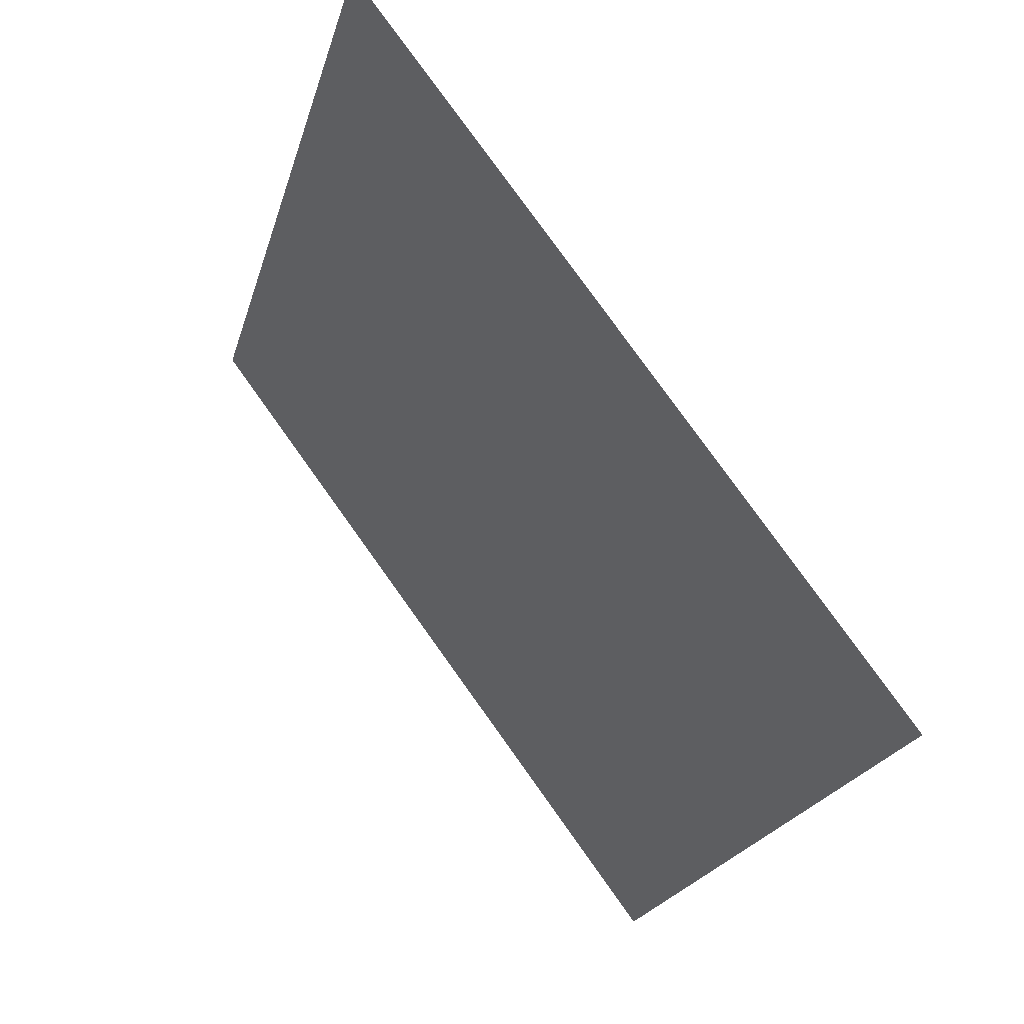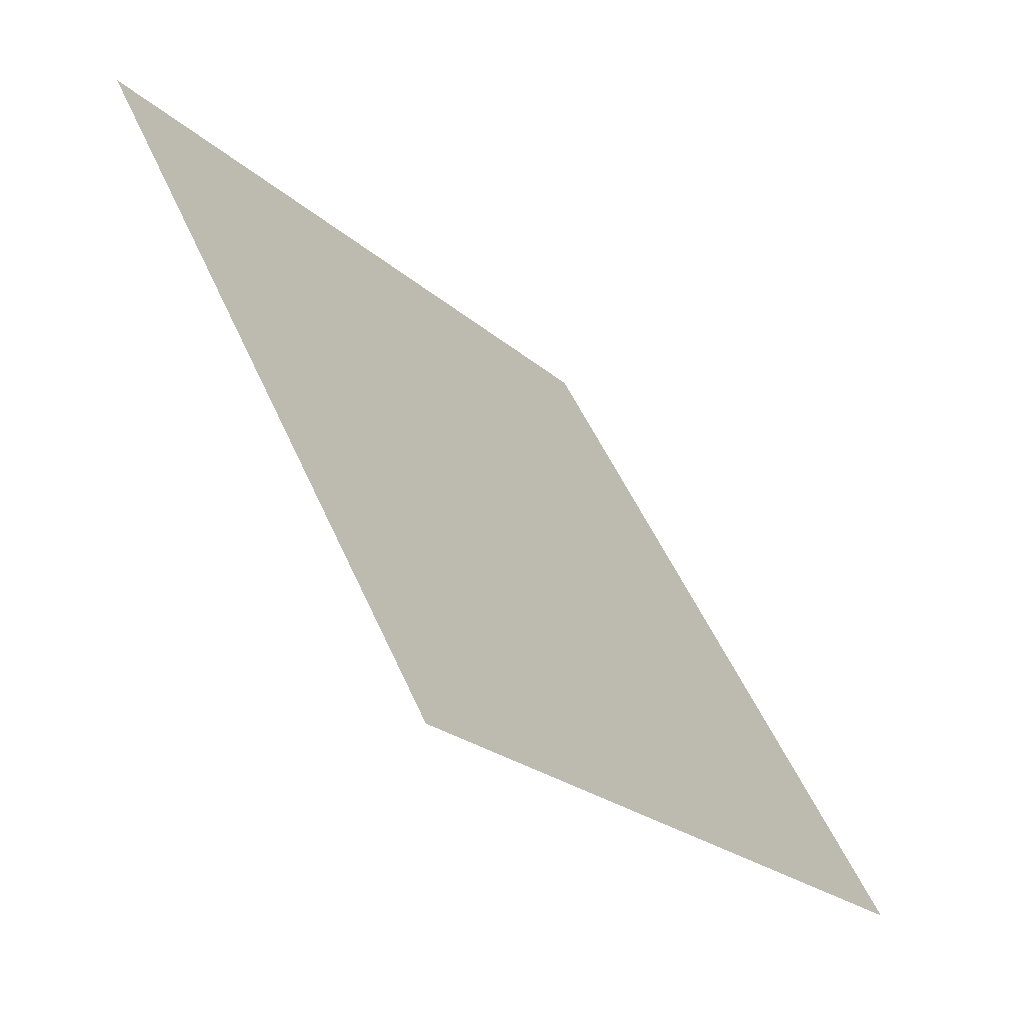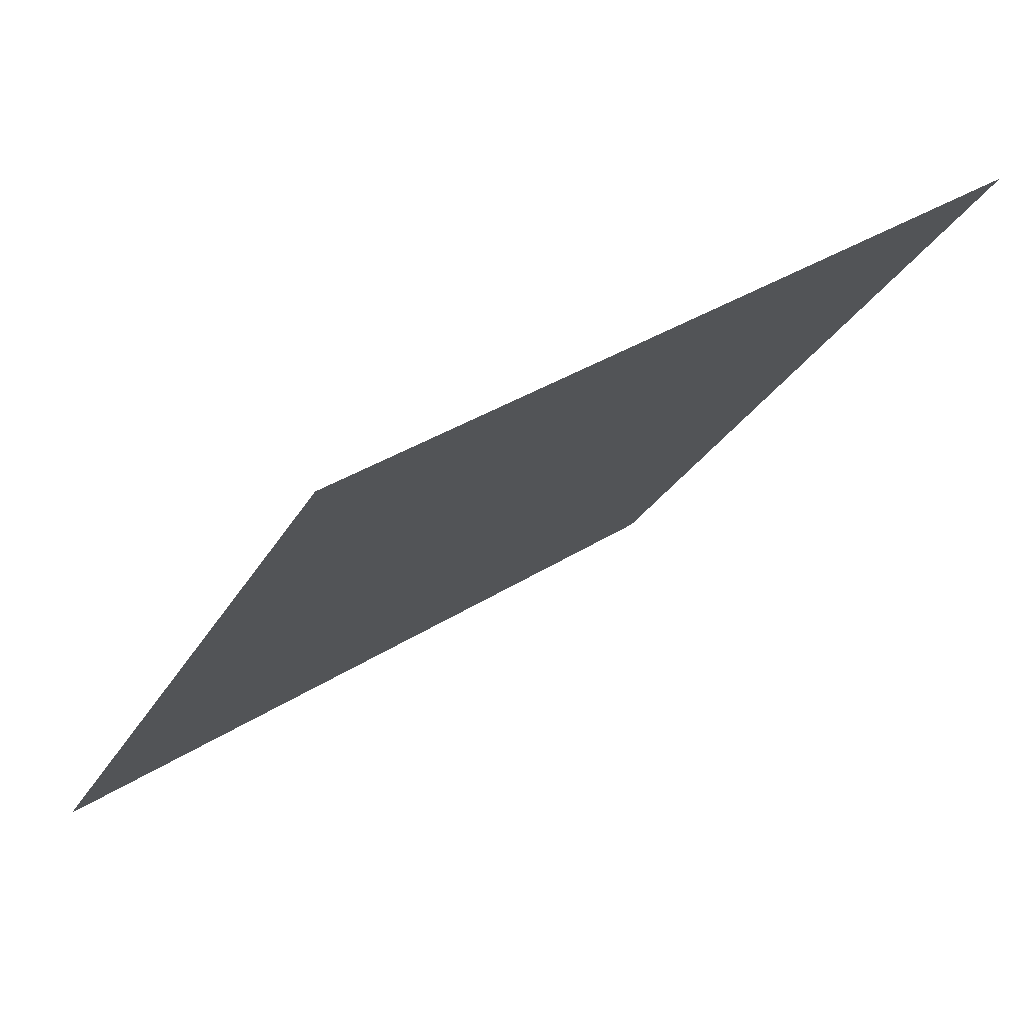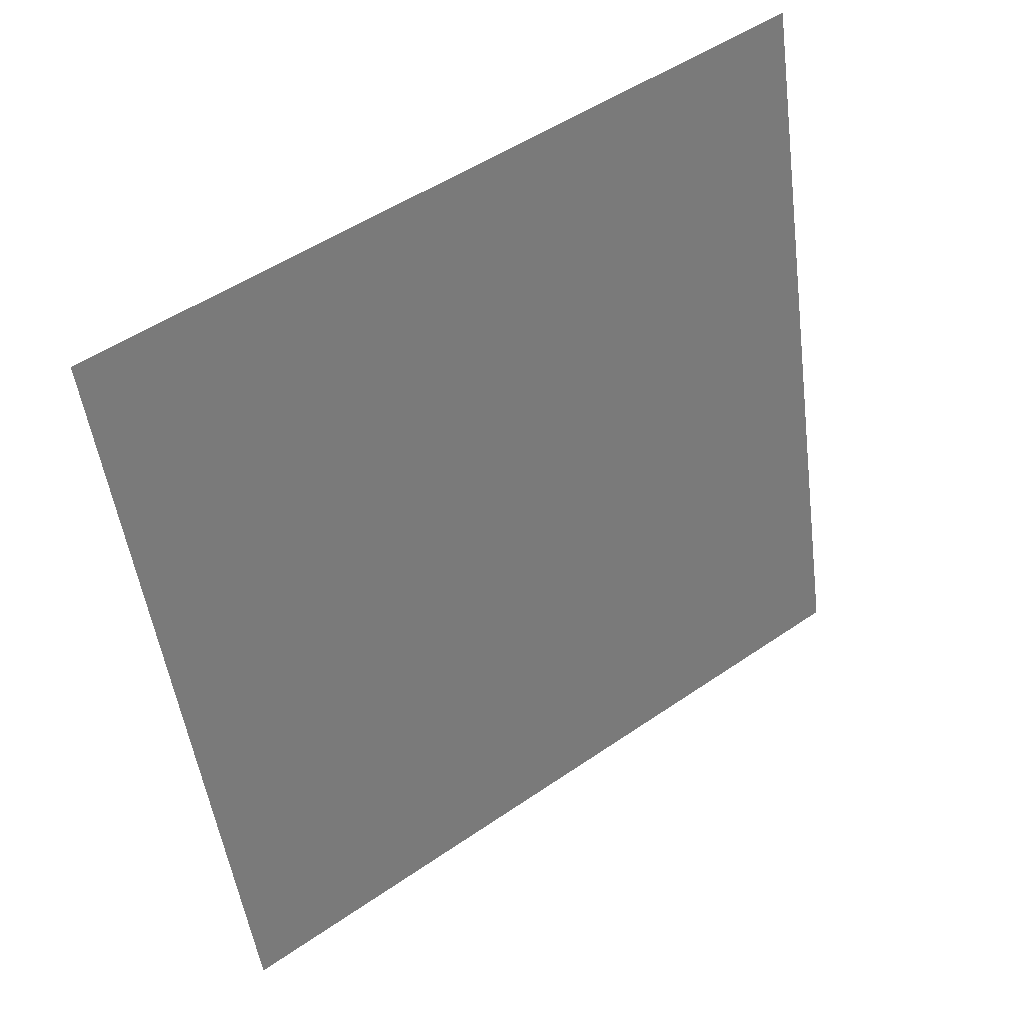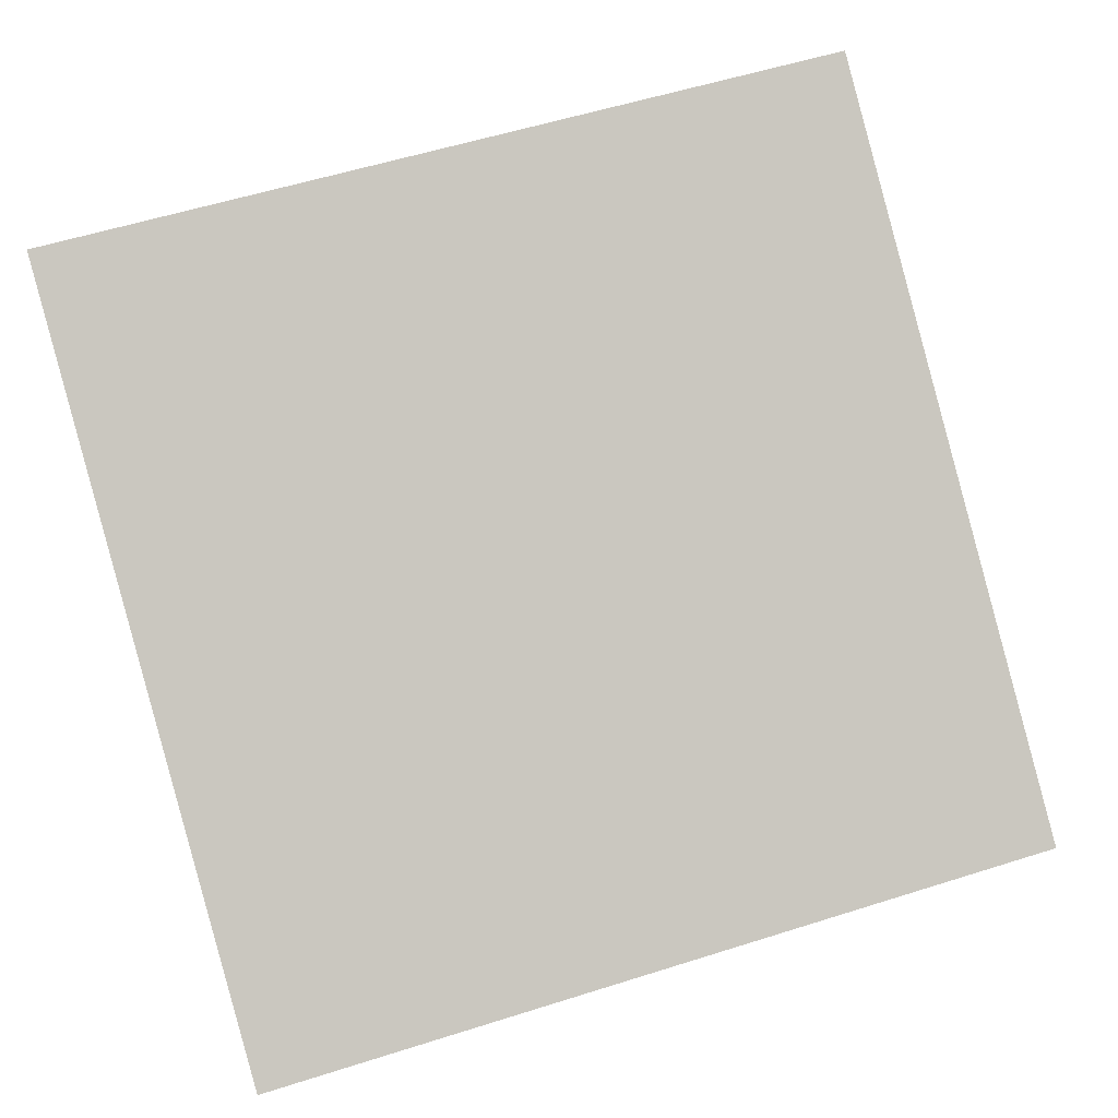
<metadata>
{"format":"obj","ext":"obj","renderer":"f3d","projection":"perspective","resolution":1024,"background":"white","views":[{"elev":-20.7,"azim":-105.3,"up":"+Z"},{"elev":51.5,"azim":-114.4,"up":"+Z"},{"elev":33.9,"azim":137.8,"up":"+Z"},{"elev":-49.2,"azim":-82.0,"up":"+Y"},{"elev":52.9,"azim":162.4,"up":"+Y"}]}
</metadata>
<code>
v 0.03867 0.7575 0.47
v 0.03211 0.7577 0.47
v 0.03223 0.7616 0.4753
v 0.03879 0.7614 0.4752
f 4 3 2 1

</code>
